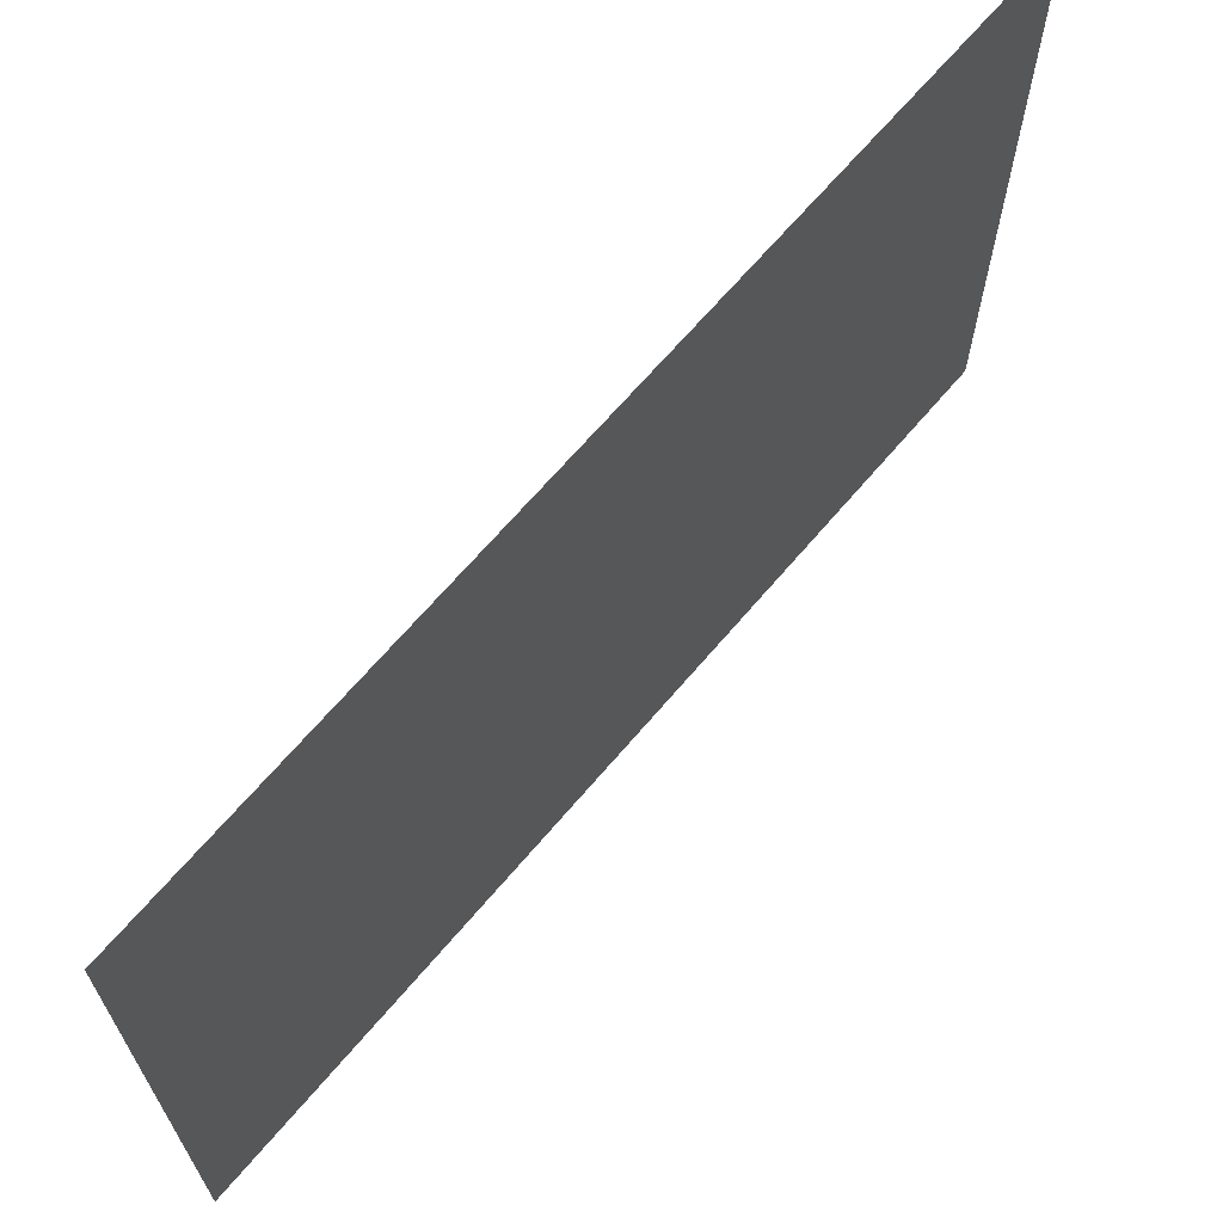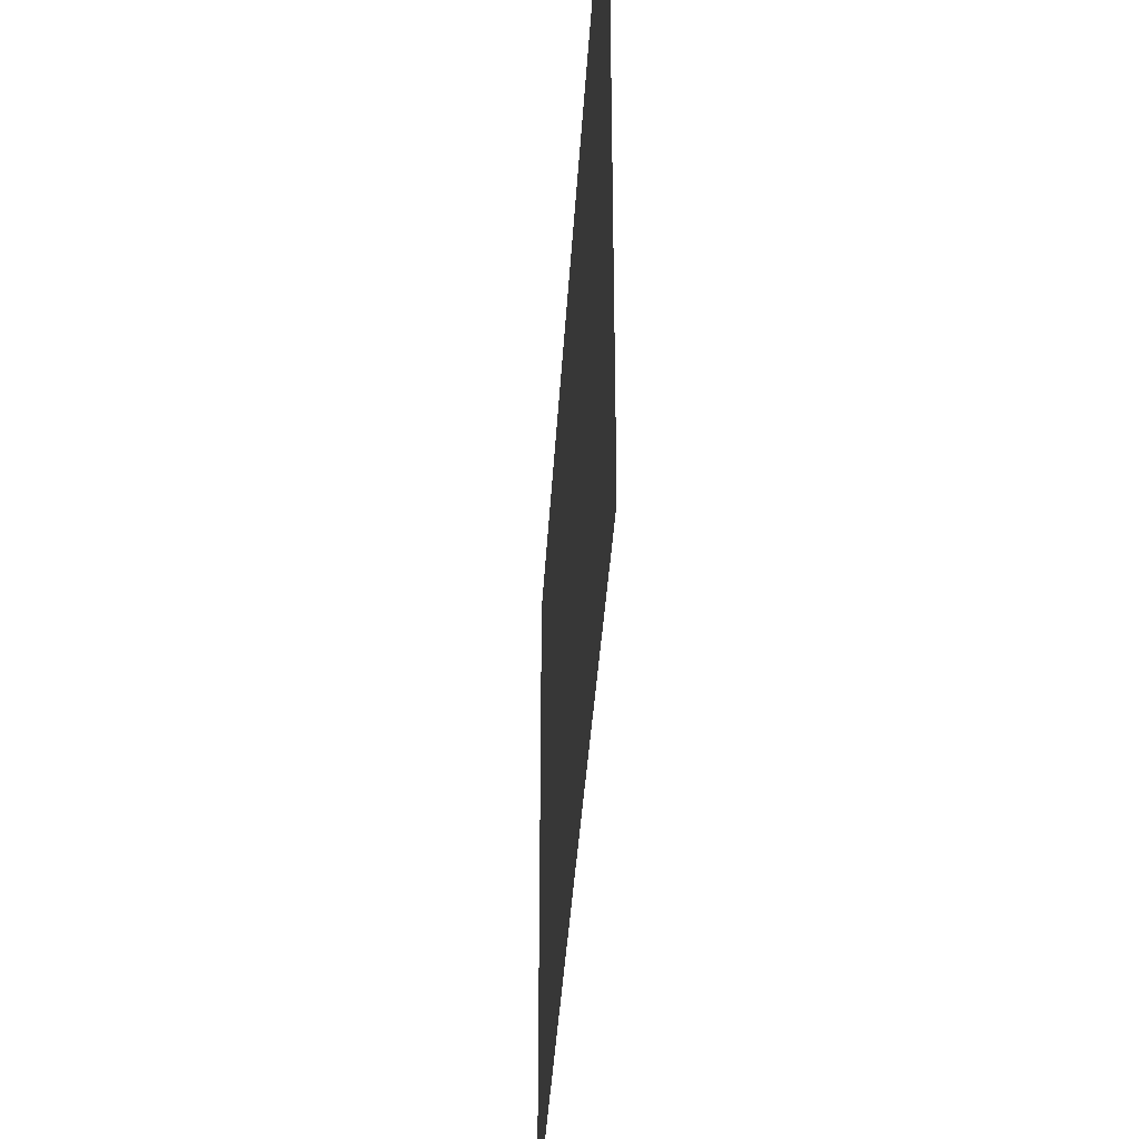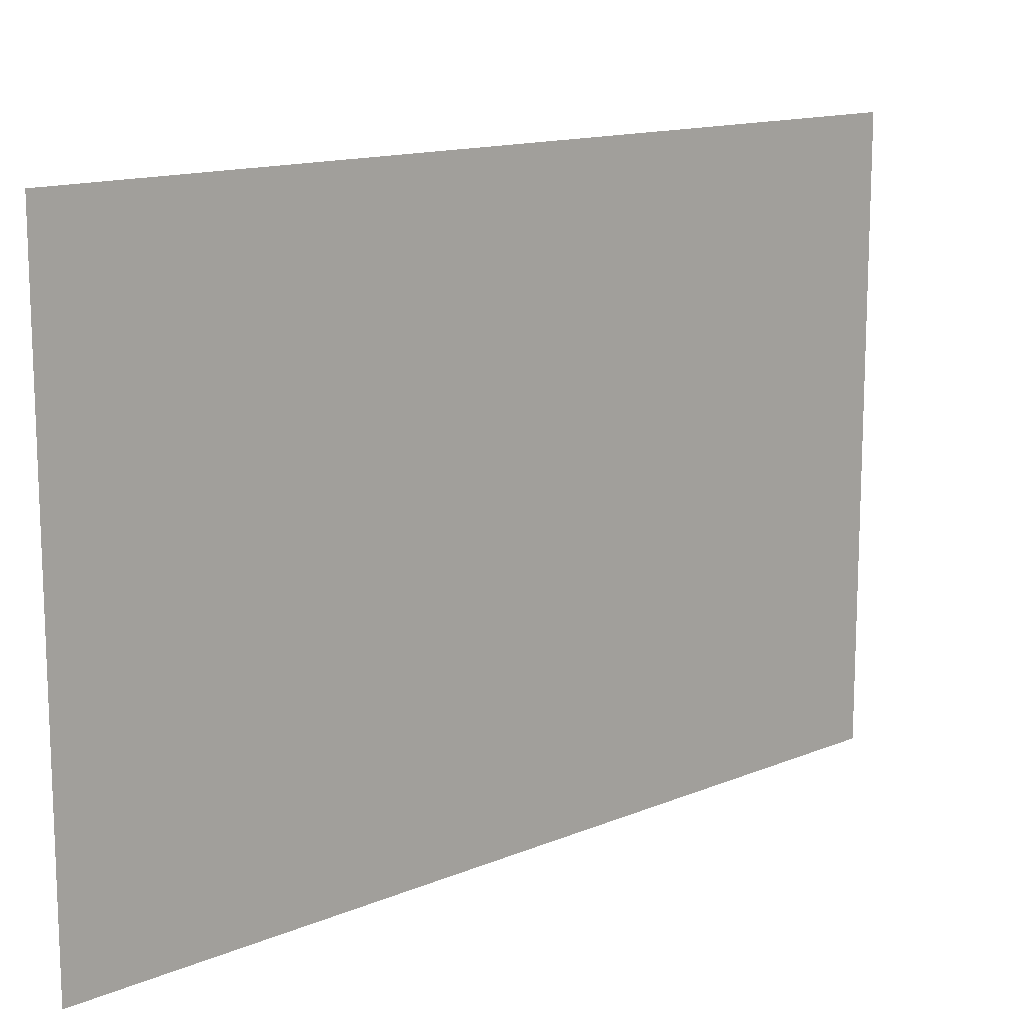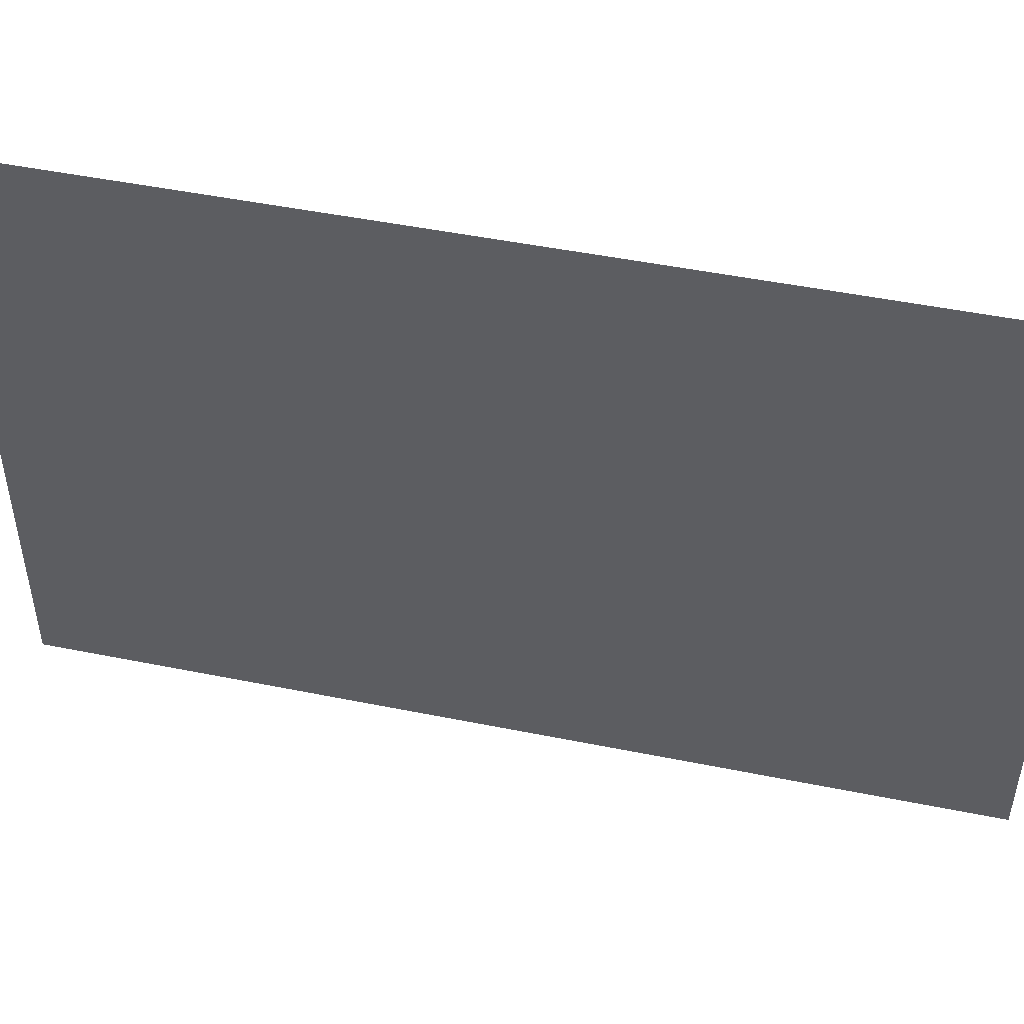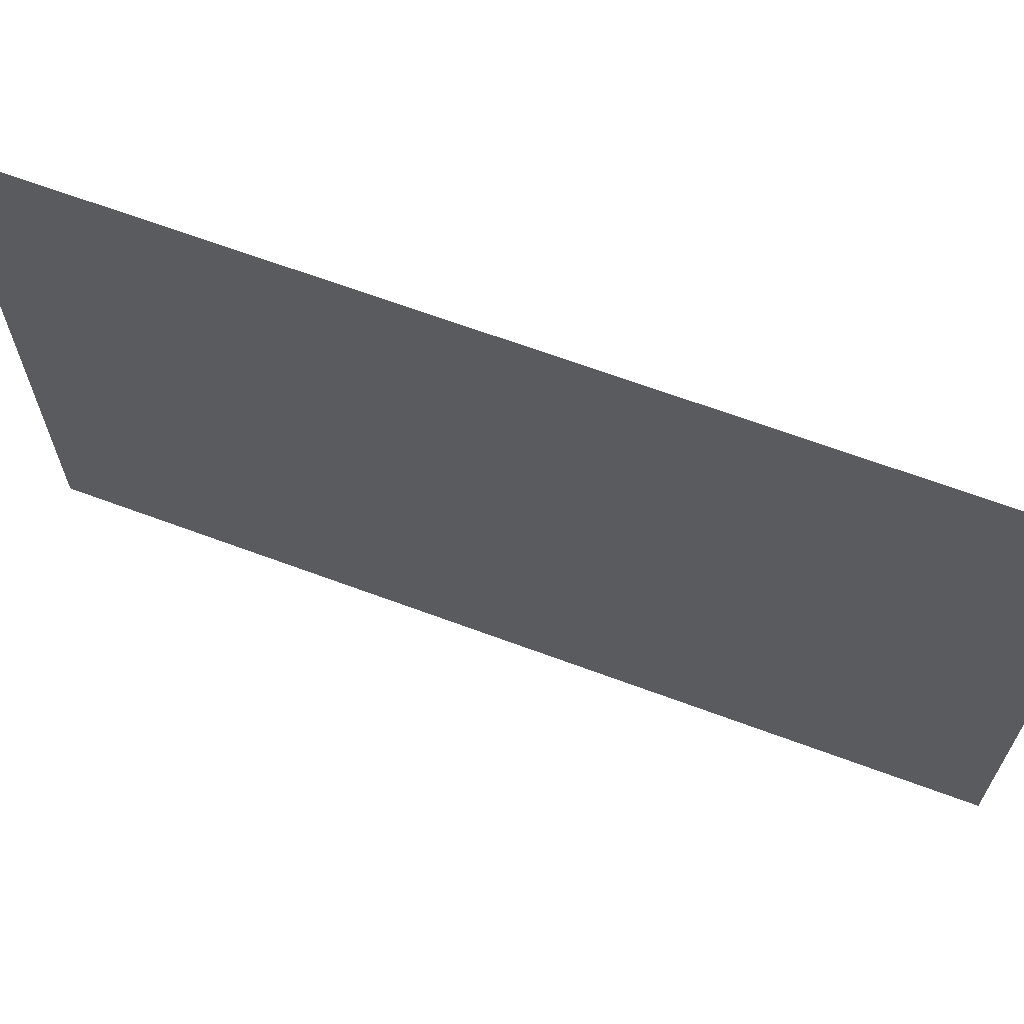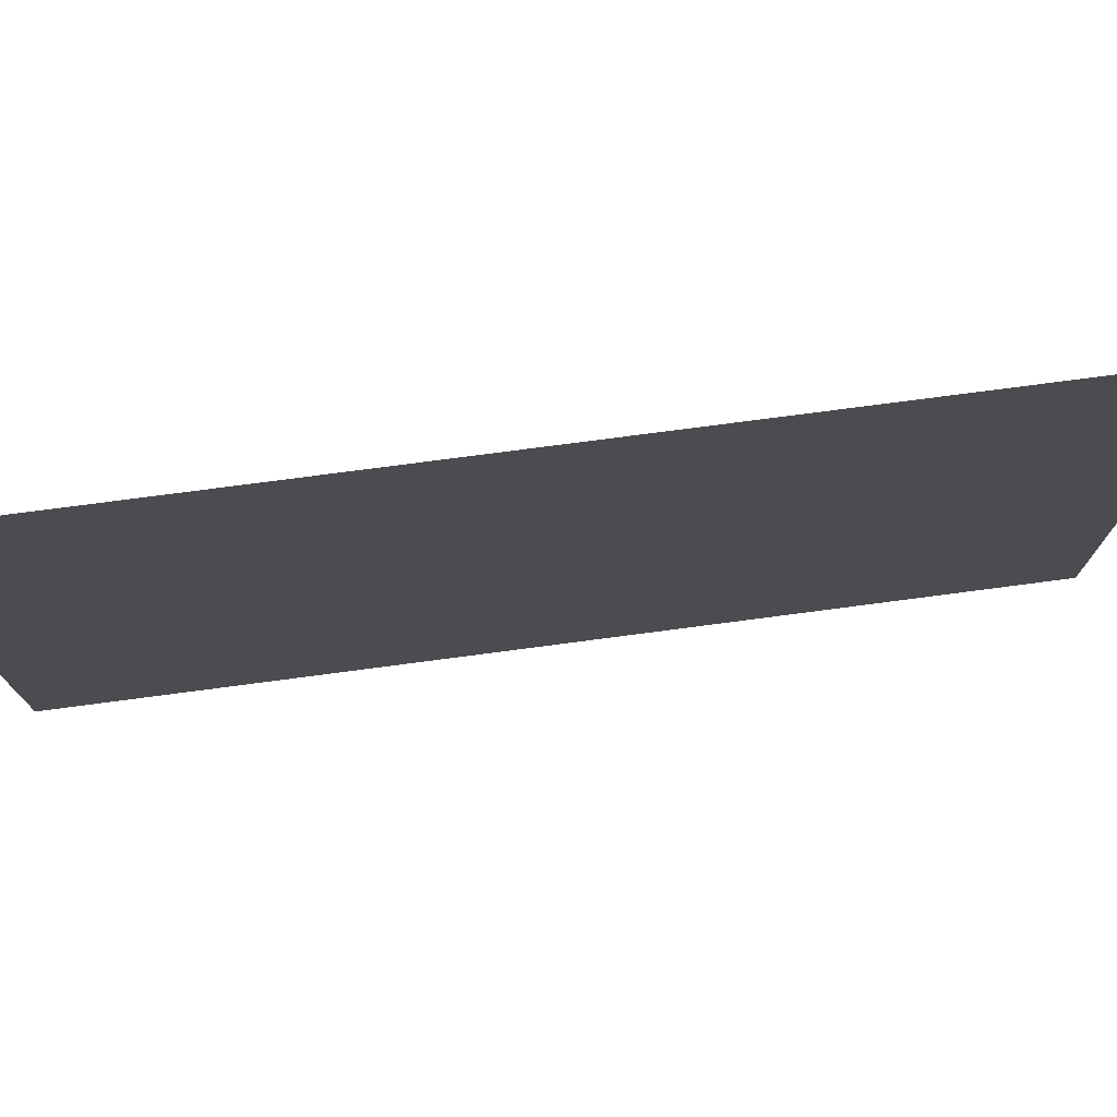
<metadata>
{"format":"obj","ext":"obj","renderer":"f3d","projection":"perspective","resolution":1024,"background":"white","views":[{"elev":66.9,"azim":40.3,"up":"+Z"},{"elev":-37.6,"azim":-3.3,"up":"+Z"},{"elev":13.7,"azim":-133.0,"up":"+Z"},{"elev":48.7,"azim":-77.3,"up":"+Z"},{"elev":66.1,"azim":110.5,"up":"+Z"},{"elev":75.8,"azim":-97.5,"up":"+Z"}]}
</metadata>
<code>
v 0 126 0
v 0 0 0
v 0 0 84
v 0 126 84
f 1 2 3
f 1 3 4
f 2 1 4
f 2 4 3

</code>
